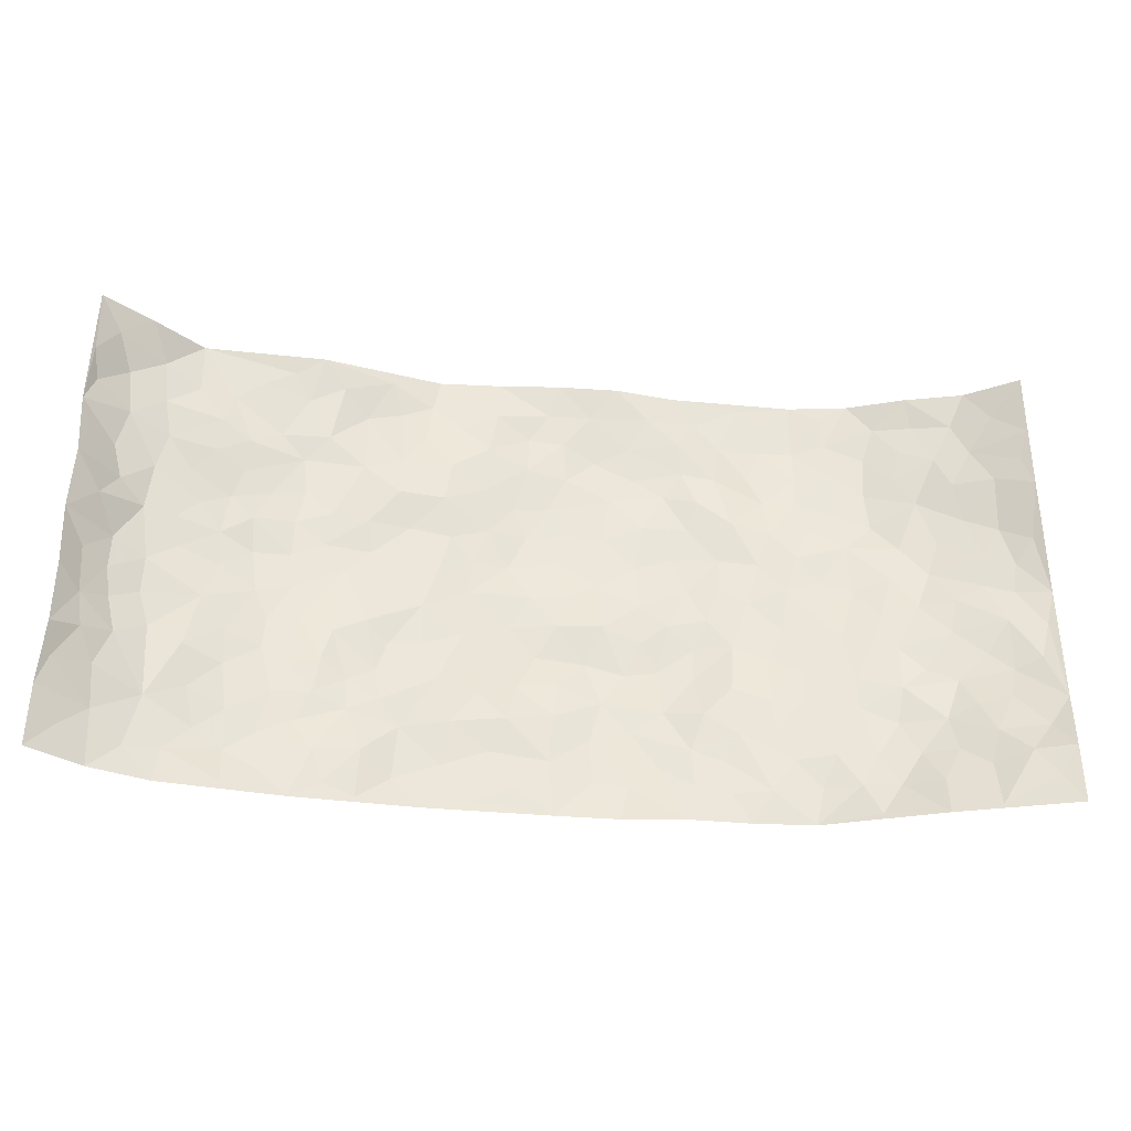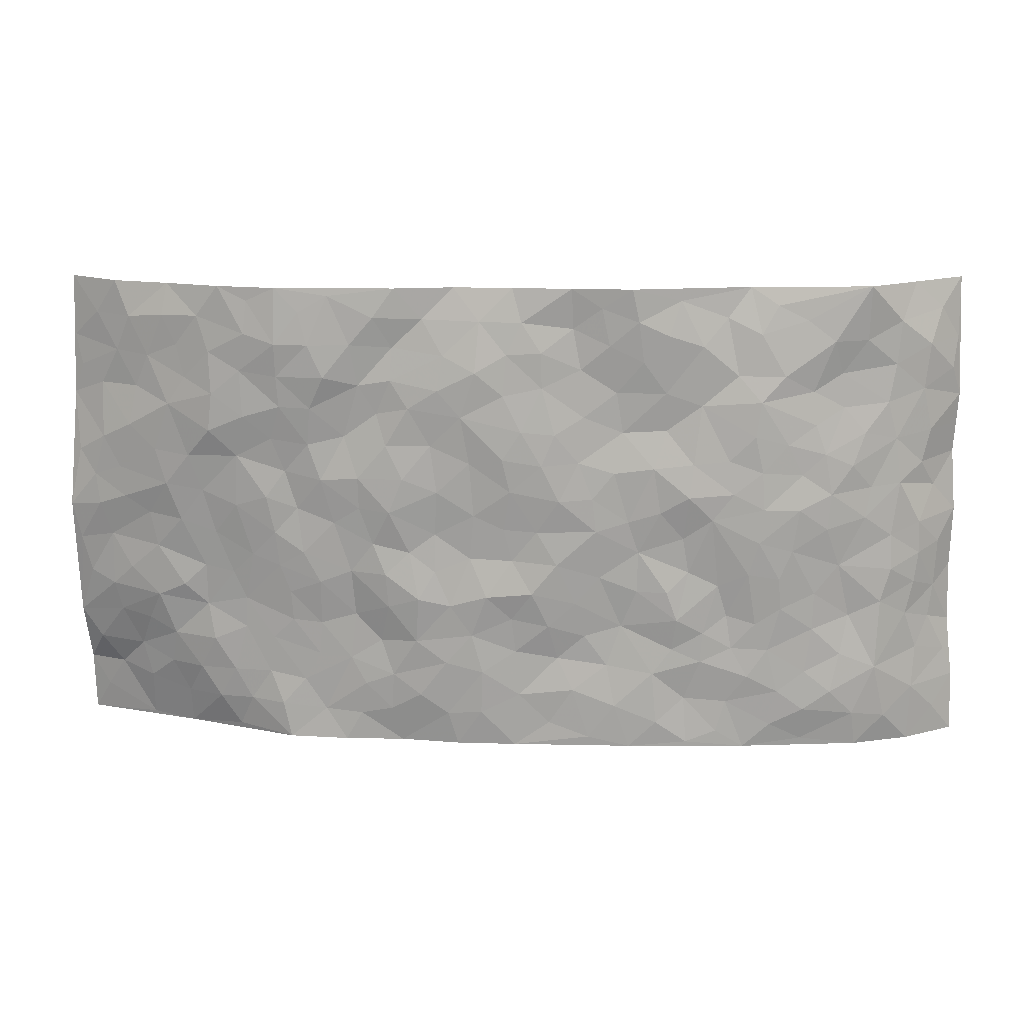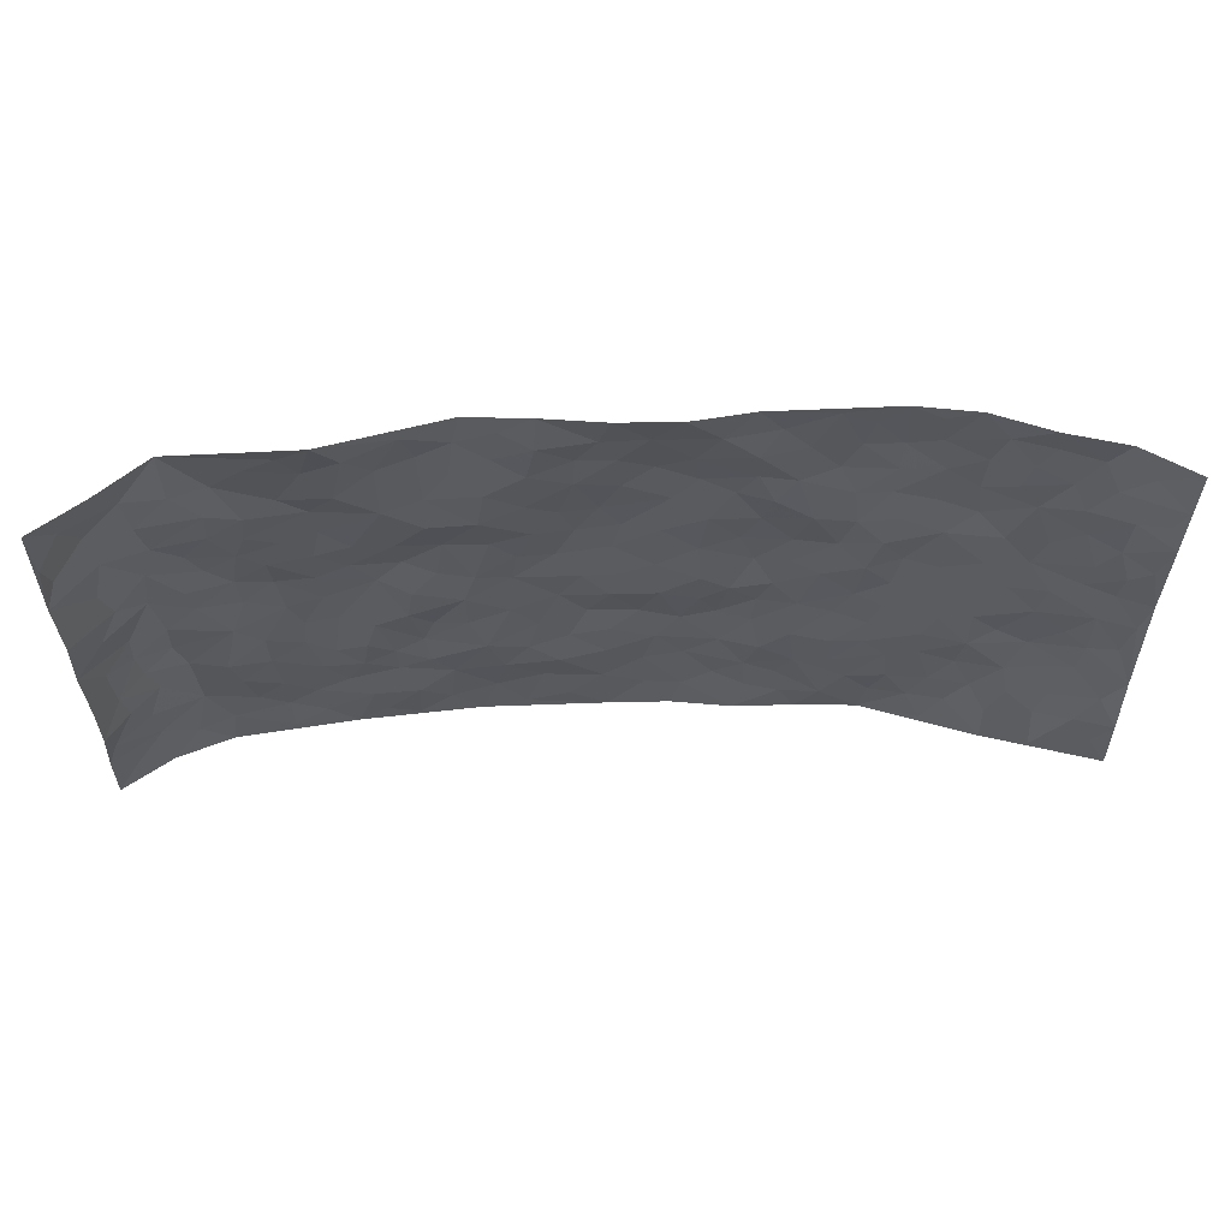
<metadata>
{"format":"obj","ext":"obj","renderer":"f3d","projection":"perspective","resolution":1024,"background":"white","views":[{"elev":-33.7,"azim":-7.1,"up":"+Y"},{"elev":15.9,"azim":-176.7,"up":"+Y"},{"elev":59.7,"azim":-2.9,"up":"+Y"}]}
</metadata>
<code>
v -0.9586 0.006046 0.109
v -0.9326 1.001 0.1571
v 0.96 0.002721 0.1415
v 0.9524 0.9909 0.1324
v -0.7993 0.3974 0.02039
v -0.9437 0.5016 0.1387
v -0.8531 0.3618 0.05074
v -0.003886 0.00319 -0.03772
v -0.9424 0.2535 0.1323
v -0.9014 0.3411 0.09469
v -0.7378 0.005749 0.004341
v -0.9548 0.1306 0.1149
v -0.7122 0.2968 0.009241
v -0.8545 0.006185 0.04413
v -0.837 0.2928 0.04249
v -0.495 0.004776 -0.02342
v -0.9339 0.1926 0.1087
v -0.2975 0.1699 -0.03393
v -0.7792 0.3266 0.01422
v -0.8592 0.1249 0.04521
v -0.9116 0.06843 0.07893
v -0.7985 0.06822 0.01564
v -0.6778 0.1305 -0.01579
v -0.7286 0.07866 -0.00422
v -0.8651 0.2119 0.05796
v -0.8917 0.2738 0.08525
v -0.7729 0.1817 0.005558
v -0.696 0.2135 -0.005036
v -0.8591 0.4926 0.05755
v -0.9397 0.3771 0.1379
v -0.7318 1.002 0.01391
v -0.541 0.2253 -0.0231
v 0.2585 0.1556 -0.02956
v -0.9418 0.7525 0.1443
v -0.3699 0.3962 -0.02572
v -0.7791 0.7565 0.03481
v -0.7932 0.8351 0.04416
v -0.586 0.4457 -0.02619
v -0.6027 0.6092 -0.01603
v -0.4854 0.9986 0.01116
v -0.9223 0.6899 0.1309
v -0.6648 0.5666 -0.01038
v -0.3905 0.7546 -0.01892
v -0.5133 0.2829 -0.02408
v -0.4636 0.2284 -0.02405
v -0.4997 0.1652 -0.02786
v -0.4497 0.6395 -0.02707
v -0.3678 0.5622 -0.04014
v 0.1661 0.4725 -0.032
v -0.3376 0.2244 -0.02926
v -0.2107 0.6125 -0.03802
v -0.3761 0.6314 -0.03036
v -0.307 0.06092 -0.03856
v -0.6279 0.7137 -0.005799
v -0.3991 0.1977 -0.02927
v -0.8591 0.6206 0.07251
v -0.03983 0.3484 -0.04968
v 0.0565 0.3401 -0.0501
v 0.2985 0.4491 -0.03004
v -0.09567 0.5524 -0.04902
v -0.1657 0.5576 -0.04334
v 0.09222 0.6297 -0.04029
v -0.6367 0.3497 -0.01252
v -0.7491 0.5779 0.01692
v -0.9222 0.8136 0.1253
v -0.5646 0.1321 -0.02398
v -0.3723 0.01543 -0.03162
v -0.7963 0.471 0.02541
v -0.6216 0.1756 -0.01737
v -0.6182 0.02177 -0.01073
v -0.2496 0.005383 -0.0395
v -0.6208 0.09128 -0.02175
v -0.5514 0.05642 -0.02279
v -0.436 0.04048 -0.027
v -0.4552 0.1073 -0.02364
v -0.8765 0.6889 0.08374
v -0.9317 0.877 0.1449
v -0.7389 0.5135 0.009229
v 0.002896 0.9968 -0.01845
v -0.7997 0.6789 0.03774
v -0.5657 0.318 -0.02427
v -0.5163 0.4643 -0.03299
v 0.006482 0.5715 -0.04819
v -0.04964 0.4836 -0.04261
v 0.002463 0.4191 -0.03928
v -0.1277 0.1308 -0.03881
v -0.5711 0.6735 -0.01893
v -0.8906 0.5647 0.1016
v -0.732 0.6949 0.01458
v -0.4523 0.3004 -0.02069
v -0.6347 0.2711 -0.01343
v -0.5028 0.6917 -0.02696
v -0.1742 0.4868 -0.04335
v -0.2637 0.4391 -0.02873
v -0.6496 0.6527 -0.009065
v -0.01329 0.1182 -0.03853
v -0.4173 0.513 -0.03471
v -0.347 0.2916 -0.03666
v -0.2413 0.5064 -0.03453
v -0.1822 0.3842 -0.03546
v -0.9348 0.6273 0.1503
v -0.7077 0.6267 0.001512
v -0.8115 0.5833 0.03585
v -0.3659 0.1131 -0.02375
v -0.5245 0.5365 -0.03076
v -0.6862 0.4104 -0.0008109
v -0.1322 0.3258 -0.03844
v -0.1521 0.2517 -0.03084
v -0.5198 0.6149 -0.02655
v 0.1099 0.7284 -0.04309
v -0.005323 0.216 -0.03664
v -0.07514 0.2743 -0.04094
v 0.003309 0.2895 -0.04099
v -0.4326 0.367 -0.02494
v -0.1997 0.1867 -0.03041
v -0.6582 0.492 -0.01316
v -0.5607 0.3842 -0.02807
v -0.4959 0.3946 -0.03074
v -0.3085 0.527 -0.03482
v -0.2615 0.3536 -0.03055
v -0.3571 0.4701 -0.02687
v -0.2293 0.2741 -0.02443
v -0.092 0.4124 -0.04698
v -0.599 0.5353 -0.02728
v -0.09444 0.2 -0.02883
v -0.2177 0.09709 -0.04083
v -0.4027 0.2617 -0.02872
v -0.9072 0.4405 0.09821
v -0.8617 0.4247 0.05654
v 0.09195 0.4221 -0.03557
v 0.2075 0.236 -0.03914
v 0.0831 0.5164 -0.0395
v 0.01952 0.4878 -0.0411
v 0.1663 0.3911 -0.03848
v 0.7902 0.4928 0.03819
v 0.2206 0.4317 -0.03352
v 0.2662 0.3112 -0.03551
v 0.1608 0.5657 -0.03908
v 0.1244 0.9962 -0.01397
v -0.2933 0.6225 -0.03469
v 0.4274 0.8762 -0.03761
v 0.4934 0.9937 -0.02909
v -0.2138 0.7817 -0.02654
v -0.05709 0.8648 -0.03679
v -0.325 0.3521 -0.03529
v -0.461 0.569 -0.03264
v -0.07765 0.05507 -0.0363
v -0.1622 0.02502 -0.0398
v 0.1195 0.002187 -0.03472
v 0.01501 0.8601 -0.0366
v -0.01594 0.7002 -0.04831
v 0.4203 0.1936 -0.007524
v 0.3392 0.2875 -0.0139
v 0.5933 0.5228 -0.004363
v 0.5267 0.5438 -0.01392
v 0.4542 0.132 -0.004154
v 0.5218 0.2243 0.003597
v 0.4139 0.3585 -0.01774
v 0.02297 0.6406 -0.04994
v -0.05909 0.6282 -0.05003
v -0.1459 0.7307 -0.03471
v -0.08602 0.6941 -0.04496
v -0.05881 0.7917 -0.03747
v -0.1361 0.6343 -0.04066
v 0.02185 0.7747 -0.04195
v 0.2466 0.9951 -0.02926
v -0.01639 0.9264 -0.02979
v -0.2688 0.8468 -0.03241
v -0.1983 0.8806 -0.03415
v -0.3157 0.7814 -0.02556
v -0.2433 0.9993 -0.04028
v -0.2273 0.6974 -0.02457
v -0.3176 0.7014 -0.01937
v -0.1389 0.8301 -0.02967
v -0.1195 0.9982 -0.03206
v 0.2198 0.7445 -0.03799
v 0.1744 0.6653 -0.03618
v 0.3282 0.5927 -0.03285
v 0.2624 0.5205 -0.04148
v 0.2675 0.6638 -0.03489
v 0.4266 0.7408 -0.02927
v 0.3566 0.6801 -0.01883
v 0.287 0.7308 -0.02449
v 0.07101 0.928 -0.02934
v 0.0798 0.823 -0.04596
v 0.1466 0.8567 -0.03514
v 0.2525 0.871 -0.0223
v 0.3243 0.7907 -0.0265
v 0.2333 0.5934 -0.04149
v -0.8674 0.8717 0.08064
v -0.6789 0.82 0.01612
v -0.8569 0.7784 0.07473
v -0.8305 1.001 0.08852
v -0.8914 0.9431 0.1158
v -0.8013 0.9248 0.05007
v -0.7296 0.889 0.02204
v -0.6039 0.9318 0.002457
v -0.6609 0.8886 0.001511
v -0.6859 0.749 0.01291
v -0.5603 0.817 -0.01421
v -0.6206 0.7838 0.001217
v -0.5098 0.9031 -0.007085
v -0.3911 0.8794 -0.02286
v -0.5428 0.9621 0.003177
v -0.4646 0.8173 -0.01236
v -0.4398 0.9368 -0.002768
v -0.343 0.9734 -0.01936
v -0.5126 0.7638 -0.02348
v -0.3201 0.9023 -0.03211
v -0.2577 0.931 -0.03779
v 0.1581 0.7841 -0.04252
v 0.257 0.8024 -0.03056
v 0.1893 0.9308 -0.02232
v 0.3956 0.8083 -0.03953
v 0.3397 0.8773 -0.03495
v 0.3842 0.9785 -0.03102
v 0.2906 0.9344 -0.03459
v 0.4449 0.9438 -0.03319
v 0.3816 0.4912 -0.02007
v 0.3268 0.5265 -0.02955
v 0.4853 0.6013 -0.01068
v 0.4337 0.6615 -0.02098
v 0.4078 0.5854 -0.02378
v 0.3513 0.1877 -0.01517
v 0.4808 0.3315 -0.006281
v 0.4605 0.5198 -0.01059
v 0.3467 0.3855 -0.02217
v -0.1227 0.9147 -0.02611
v -0.1818 0.9582 -0.03425
v 0.3192 0.1311 -0.02252
v 0.6063 0.01288 0.02926
v 0.2011 0.3315 -0.0468
v 0.2721 0.3828 -0.0373
v 0.5826 0.2449 0.0123
v 0.7296 0.9919 0.03436
v 0.9694 0.2475 0.1046
v 0.4954 0.808 -0.03047
v 0.7181 0.4833 0.01986
v 0.4912 0.7431 -0.02655
v 0.9737 0.4969 0.08451
v 0.6679 0.2913 0.02549
v 0.5104 0.4649 -0.01023
v 0.7774 0.307 0.03642
v 0.5613 0.4125 0.001109
v 0.4883 -0.0004161 -0.008697
v 0.08834 0.2518 -0.04329
v 0.5044 0.07464 -0.005596
v 0.1337 0.3177 -0.0448
v 0.415 0.2638 -0.008003
v 0.8696 0.2618 0.06978
v 0.6415 0.4585 0.01096
v 0.576 0.07961 0.01226
v 0.4495 0.4232 -0.01579
v 0.6065 0.3688 0.01259
v 0.2843 0.2307 -0.0203
v 0.4771 0.2685 -0.002496
v 0.2625 0.077 -0.02665
v 0.3653 -0.0006184 -0.01624
v 0.2416 0.001286 -0.01827
v 0.1995 0.1135 -0.03805
v 0.06539 0.1695 -0.04471
v 0.1432 0.1886 -0.04307
v 0.6116 0.145 0.01485
v 0.7753 0.419 0.03633
v 0.7457 0.2179 0.04129
v 0.6486 0.07775 0.02633
v 0.6684 0.3811 0.02003
v 0.7179 0.3354 0.02314
v 0.8833 0.3226 0.06385
v 0.7469 0.5626 0.0175
v 0.69 0.143 0.03187
v 0.7584 0.1473 0.05404
v 0.8387 0.3639 0.05026
v 0.9364 0.3462 0.08412
v 0.882 0.4351 0.06651
v 0.5806 0.3103 0.01199
v 0.8118 0.1045 0.07869
v 0.3306 0.06136 -0.01769
v 0.4096 0.06606 -0.007816
v 0.06829 0.07774 -0.04255
v 0.1403 0.07217 -0.03865
v 0.9589 0.741 0.1172
v 0.724 0.0778 0.05759
v 0.6548 0.2132 0.01791
v 0.9556 0.4214 0.08363
v 0.9047 0.5049 0.06176
v 0.8048 0.2475 0.05579
v 0.5319 0.1454 0.005251
v 0.7227 0.000964 0.07181
v 0.5028 0.391 -0.006678
v 0.9235 0.0644 0.1249
v 0.961 0.127 0.1332
v 0.8306 0.1792 0.07985
v 0.8842 0.125 0.1092
v 0.8154 0.009174 0.09799
v 0.9276 0.1855 0.1005
v 0.6674 0.5517 0.00852
v 0.6947 0.6279 0.005254
v 0.5877 0.6327 -0.008328
v 0.8259 0.686 0.04099
v 0.6359 0.7663 -0.01381
v 0.9482 0.6196 0.08873
v 0.7692 0.6364 0.02385
v 0.8534 0.5903 0.05059
v 0.7353 0.7381 0.01422
v 0.8452 0.526 0.04676
v 0.9126 0.5692 0.06762
v 0.8889 0.6542 0.06198
v 0.6447 0.6872 -0.01373
v 0.5697 0.7198 -0.02187
v 0.5122 0.6717 -0.01571
v 0.8481 0.8451 0.05972
v 0.7123 0.8656 0.01535
v 0.8081 0.77 0.04657
v 0.888 0.7704 0.0782
v 0.7784 0.8378 0.03568
v 0.9533 0.8659 0.1232
v 0.6956 0.7969 0.007879
v 0.9367 0.8032 0.1078
v 0.7412 0.9261 0.02299
v 0.8477 0.9913 0.06666
v 0.6146 0.9937 -0.009927
v 0.8174 0.919 0.04723
v 0.8943 0.9206 0.08854
v 0.6632 0.9293 0.0006082
v 0.5609 0.8967 -0.02492
v 0.4963 0.877 -0.03681
v 0.5539 0.965 -0.0202
v 0.5738 0.8174 -0.01978
v 0.6397 0.8554 -0.009358
f 29 6 128
f 12 21 20
f 26 10 9
f 55 45 46
f 27 19 15
f 26 9 17
f 101 6 88
f 12 1 21
f 7 15 19
f 125 86 96
f 84 123 85
f 129 29 128
f 25 27 15
f 12 20 17
f 73 75 66
f 22 14 11
f 26 17 25
f 9 12 17
f 25 15 26
f 5 129 7
f 52 146 48
f 55 18 50
f 7 19 5
f 20 27 25
f 124 82 105
f 41 76 34
f 20 14 22
f 14 20 21
f 14 21 1
f 24 22 11
f 24 27 22
f 72 66 69
f 69 32 91
f 70 24 11
f 24 23 27
f 17 20 25
f 27 20 22
f 10 15 7
f 10 26 15
f 23 28 27
f 27 13 19
f 28 23 69
f 13 27 28
f 119 121 94
f 10 7 129
f 6 30 128
f 9 10 30
f 36 192 80
f 80 102 89
f 118 81 44
f 64 103 78
f 115 126 86
f 45 32 46
f 91 63 13
f 129 68 29
f 95 87 54
f 95 54 199
f 202 40 204
f 82 97 105
f 29 88 6
f 18 55 104
f 148 126 71
f 38 82 124
f 50 18 122
f 117 82 38
f 5 19 106
f 82 117 118
f 80 64 102
f 127 45 55
f 194 77 190
f 98 35 114
f 39 124 105
f 127 50 98
f 106 19 13
f 66 75 46
f 39 95 42
f 63 117 38
f 95 89 102
f 101 56 76
f 51 140 99
f 18 53 126
f 62 83 132
f 45 127 90
f 112 113 57
f 103 29 68
f 130 85 58
f 109 39 105
f 35 94 121
f 113 246 58
f 151 165 163
f 120 100 94
f 114 127 98
f 192 190 65
f 95 39 87
f 36 191 37
f 67 104 74
f 56 101 88
f 13 63 106
f 192 34 76
f 268 241 243
f 108 115 125
f 93 84 60
f 133 84 85
f 156 288 157
f 101 76 41
f 80 103 64
f 105 97 146
f 99 61 51
f 92 109 47
f 125 96 111
f 158 227 153
f 75 104 55
f 69 66 32
f 81 91 32
f 106 78 68
f 42 64 78
f 77 34 65
f 24 70 72
f 75 73 16
f 16 71 67
f 2 34 77
f 13 28 91
f 103 56 88
f 56 80 76
f 72 69 23
f 11 16 70
f 16 73 70
f 16 67 74
f 115 18 126
f 24 72 23
f 73 72 70
f 16 74 75
f 72 73 66
f 32 45 44
f 84 83 60
f 66 46 32
f 78 106 116
f 117 63 81
f 67 53 104
f 103 68 78
f 69 91 28
f 36 80 89
f 106 38 116
f 106 68 5
f 81 118 117
f 62 132 138
f 32 44 81
f 53 67 71
f 57 58 85
f 123 100 107
f 93 60 61
f 33 230 224
f 8 96 147
f 132 133 130
f 140 48 119
f 93 100 123
f 122 98 50
f 164 60 160
f 53 71 126
f 125 112 108
f 193 194 195
f 75 55 46
f 63 91 81
f 56 103 80
f 196 198 31
f 18 104 53
f 121 48 97
f 38 106 63
f 118 97 82
f 97 35 121
f 51 172 140
f 130 134 49
f 87 39 109
f 288 252 263
f 97 114 35
f 47 43 92
f 57 113 58
f 248 130 58
f 34 101 41
f 114 90 127
f 116 124 42
f 145 94 35
f 118 114 97
f 167 79 175
f 98 145 35
f 85 123 57
f 43 47 52
f 199 36 89
f 42 78 116
f 159 83 62
f 88 29 103
f 74 104 75
f 118 44 90
f 173 140 172
f 42 95 102
f 190 192 37
f 65 190 77
f 89 95 199
f 125 111 112
f 92 87 109
f 18 115 122
f 177 180 176
f 112 57 107
f 109 105 146
f 93 94 100
f 285 286 275
f 96 86 147
f 137 232 131
f 57 123 107
f 87 92 208
f 49 134 136
f 132 130 49
f 161 164 162
f 50 127 55
f 122 108 107
f 122 107 100
f 48 140 52
f 118 90 114
f 99 119 94
f 123 84 93
f 36 37 192
f 48 121 119
f 120 122 100
f 39 42 124
f 38 124 116
f 248 58 246
f 44 45 90
f 98 122 120
f 146 52 47
f 94 93 99
f 168 209 170
f 212 183 188
f 202 197 200
f 42 102 64
f 107 108 112
f 99 93 61
f 8 280 96
f 112 111 113
f 125 115 86
f 115 108 122
f 128 30 10
f 5 68 129
f 10 129 128
f 132 49 138
f 83 84 133
f 130 133 85
f 83 133 132
f 248 134 130
f 156 152 224
f 151 110 165
f 212 186 211
f 153 224 249
f 254 251 244
f 246 261 262
f 225 158 249
f 49 136 179
f 185 184 150
f 214 188 181
f 181 188 182
f 161 163 174
f 143 170 172
f 110 211 185
f 184 79 167
f 174 228 169
f 62 110 159
f 163 150 144
f 210 169 229
f 170 143 168
f 176 211 110
f 98 120 145
f 94 145 120
f 48 146 97
f 109 146 47
f 148 86 126
f 147 86 148
f 71 8 148
f 8 147 148
f 244 276 254
f 232 136 134
f 174 143 161
f 60 83 160
f 163 162 151
f 159 160 83
f 261 281 262
f 259 281 149
f 219 220 59
f 246 113 111
f 33 255 131
f 157 256 152
f 137 255 153
f 230 278 279
f 262 260 33
f 154 155 242
f 131 255 137
f 248 131 232
f 281 280 149
f 259 258 278
f 220 179 59
f 159 151 160
f 162 160 151
f 164 61 60
f 228 174 144
f 144 174 163
f 159 110 151
f 161 172 164
f 186 184 185
f 161 162 163
f 61 164 51
f 160 162 164
f 187 217 213
f 150 163 165
f 205 202 200
f 79 184 139
f 170 43 173
f 174 169 143
f 161 143 172
f 167 144 150
f 176 180 183
f 172 170 173
f 223 226 221
f 185 150 165
f 99 140 119
f 207 206 203
f 172 51 164
f 43 52 173
f 173 52 140
f 167 175 228
f 228 229 169
f 210 168 169
f 177 110 62
f 189 138 179
f 62 138 177
f 136 232 233
f 181 182 222
f 150 184 167
f 178 180 189
f 49 179 138
f 177 138 189
f 180 178 182
f 178 179 220
f 307 308 304
f 222 223 221
f 215 187 188
f 176 183 212
f 187 213 186
f 214 215 188
f 185 211 186
f 237 181 239
f 182 188 183
f 110 185 165
f 216 215 141
f 211 176 212
f 182 183 180
f 176 110 177
f 213 184 186
f 178 189 179
f 177 189 180
f 195 190 37
f 197 198 200
f 195 194 190
f 34 192 65
f 80 192 76
f 37 196 195
f 194 2 77
f 193 2 194
f 196 37 191
f 31 193 195
f 198 196 191
f 31 195 196
f 199 201 191
f 197 204 31
f 198 191 201
f 31 198 197
f 201 199 54
f 36 199 191
f 54 208 201
f 208 43 205
f 208 54 87
f 198 201 200
f 206 205 203
f 43 170 203
f 210 207 209
f 40 202 206
f 31 204 40
f 197 202 204
f 208 205 200
f 43 203 205
f 205 206 202
f 203 209 207
f 171 40 207
f 40 206 207
f 208 200 201
f 43 208 92
f 170 209 203
f 168 143 169
f 207 210 171
f 168 210 209
f 188 187 212
f 212 187 186
f 166 139 213
f 184 213 139
f 237 214 181
f 215 214 141
f 216 141 218
f 213 217 166
f 142 166 216
f 217 216 166
f 187 215 217
f 216 217 215
f 237 141 214
f 142 216 218
f 223 222 182
f 179 136 59
f 223 220 219
f 267 238 251
f 237 327 141
f 223 182 178
f 158 290 253
f 220 223 178
f 59 233 227
f 233 59 136
f 248 246 131
f 153 249 158
f 251 254 267
f 223 219 226
f 111 261 246
f 297 251 238
f 276 256 157
f 167 228 144
f 229 228 175
f 175 171 229
f 229 171 210
f 260 257 33
f 265 271 272
f 266 289 283
f 269 243 250
f 249 224 152
f 266 283 271
f 227 233 137
f 253 227 158
f 325 313 320
f 135 264 275
f 310 329 239
f 270 298 297
f 249 256 225
f 275 273 269
f 311 222 221
f 155 154 299
f 234 276 157
f 310 311 299
f 222 239 181
f 221 226 155
f 266 263 252
f 242 290 244
f 264 273 275
f 273 264 243
f 242 244 154
f 276 290 225
f 288 234 157
f 240 282 302
f 275 286 306
f 225 290 158
f 234 263 284
f 241 254 276
f 233 232 137
f 137 153 227
f 264 135 238
f 244 251 154
f 260 259 257
f 227 253 219
f 33 224 255
f 154 297 299
f 240 302 307
f 297 154 251
f 264 268 243
f 253 226 219
f 271 284 263
f 277 294 293
f 290 242 253
f 241 234 284
f 59 227 219
f 242 155 226
f 252 245 231
f 157 152 156
f 257 230 33
f 152 256 249
f 278 230 257
f 262 33 131
f 224 153 255
f 259 278 257
f 134 248 232
f 230 279 224
f 96 261 111
f 261 96 280
f 280 281 261
f 246 262 131
f 252 247 245
f 268 267 241
f 283 277 272
f 288 247 252
f 275 274 285
f 295 291 294
f 267 268 264
f 263 234 288
f 309 310 299
f 290 276 244
f 283 272 271
f 267 254 241
f 265 243 241
f 236 240 285
f 297 238 270
f 303 305 298
f 241 276 234
f 221 155 299
f 272 277 293
f 250 243 287
f 286 285 240
f 284 271 265
f 271 263 266
f 295 3 291
f 225 256 276
f 241 284 265
f 289 266 231
f 3 292 291
f 321 235 323
f 293 294 296
f 279 278 258
f 245 279 258
f 279 156 224
f 260 281 259
f 280 8 149
f 262 281 260
f 231 266 252
f 267 264 238
f 306 304 270
f 283 289 295
f 243 269 273
f 236 269 250
f 294 292 296
f 274 236 285
f 269 274 275
f 250 287 293
f 245 289 231
f 236 274 269
f 156 279 247
f 242 226 253
f 247 279 245
f 243 265 287
f 288 156 247
f 265 272 293
f 296 292 236
f 293 287 265
f 295 294 277
f 277 283 295
f 236 250 296
f 289 3 295
f 292 294 291
f 293 296 250
f 300 304 308
f 325 320 235
f 329 330 326
f 270 304 303
f 270 303 298
f 309 305 301
f 135 306 270
f 299 297 298
f 298 309 299
f 238 135 270
f 300 314 305
f 303 300 305
f 304 306 307
f 300 303 304
f 282 319 315
f 322 325 235
f 275 306 135
f 307 306 286
f 240 307 286
f 308 307 302
f 302 282 308
f 308 282 315
f 305 309 298
f 310 309 301
f 310 301 329
f 310 239 311
f 222 311 239
f 299 311 221
f 319 312 315
f 312 323 316
f 301 305 318
f 305 314 316
f 300 308 315
f 316 314 312
f 312 314 315
f 315 314 300
f 323 312 324
f 316 313 318
f 282 4 317
f 330 313 325
f 4 321 324
f 235 320 323
f 282 317 319
f 312 319 317
f 326 325 322
f 316 320 313
f 316 318 305
f 142 218 327
f 327 218 141
f 316 323 320
f 324 312 317
f 4 324 317
f 321 323 324
f 318 313 330
f 328 326 322
f 326 327 329
f 329 327 237
f 326 328 327
f 322 142 328
f 327 328 142
f 329 237 239
f 301 318 330
f 326 330 325
f 330 329 301

</code>
